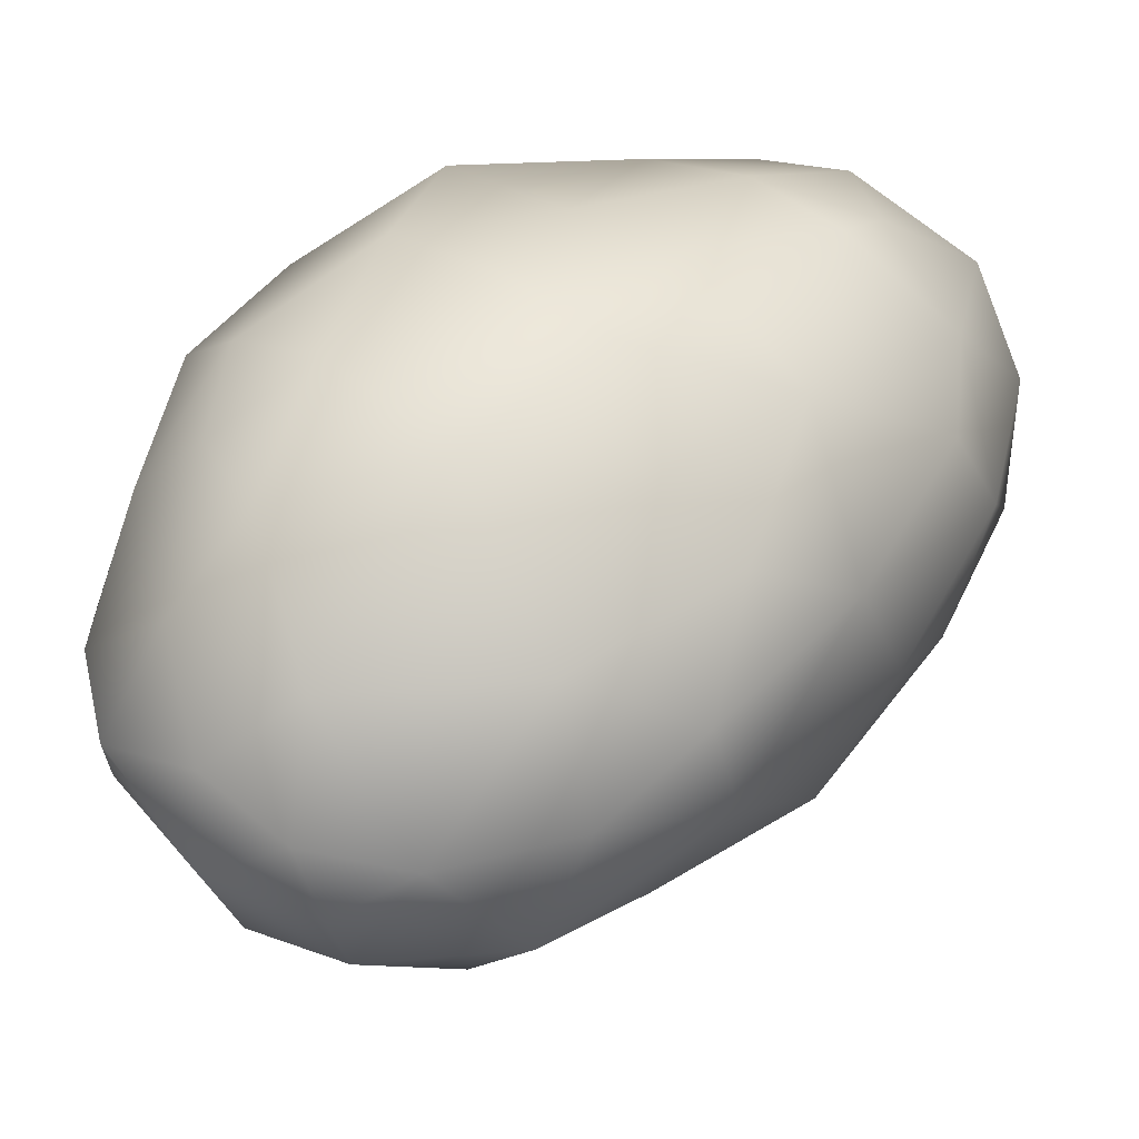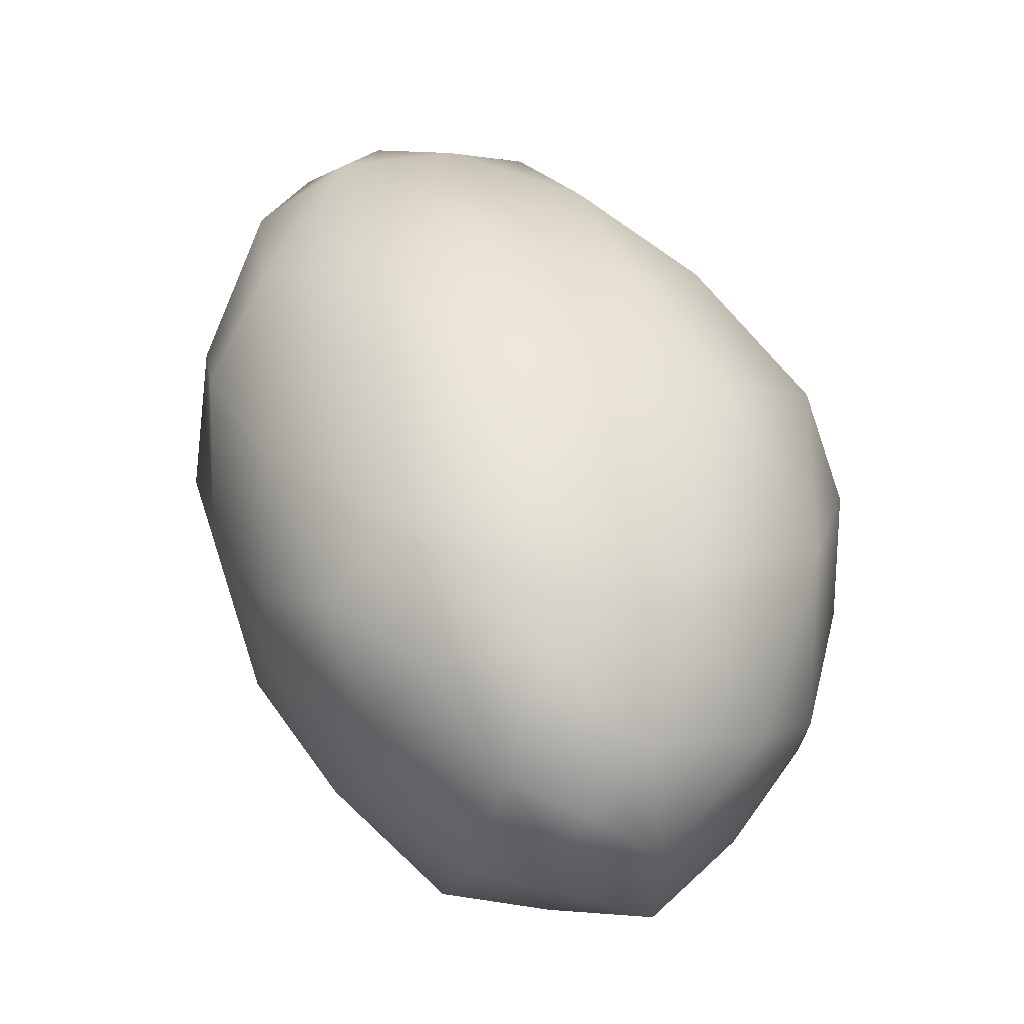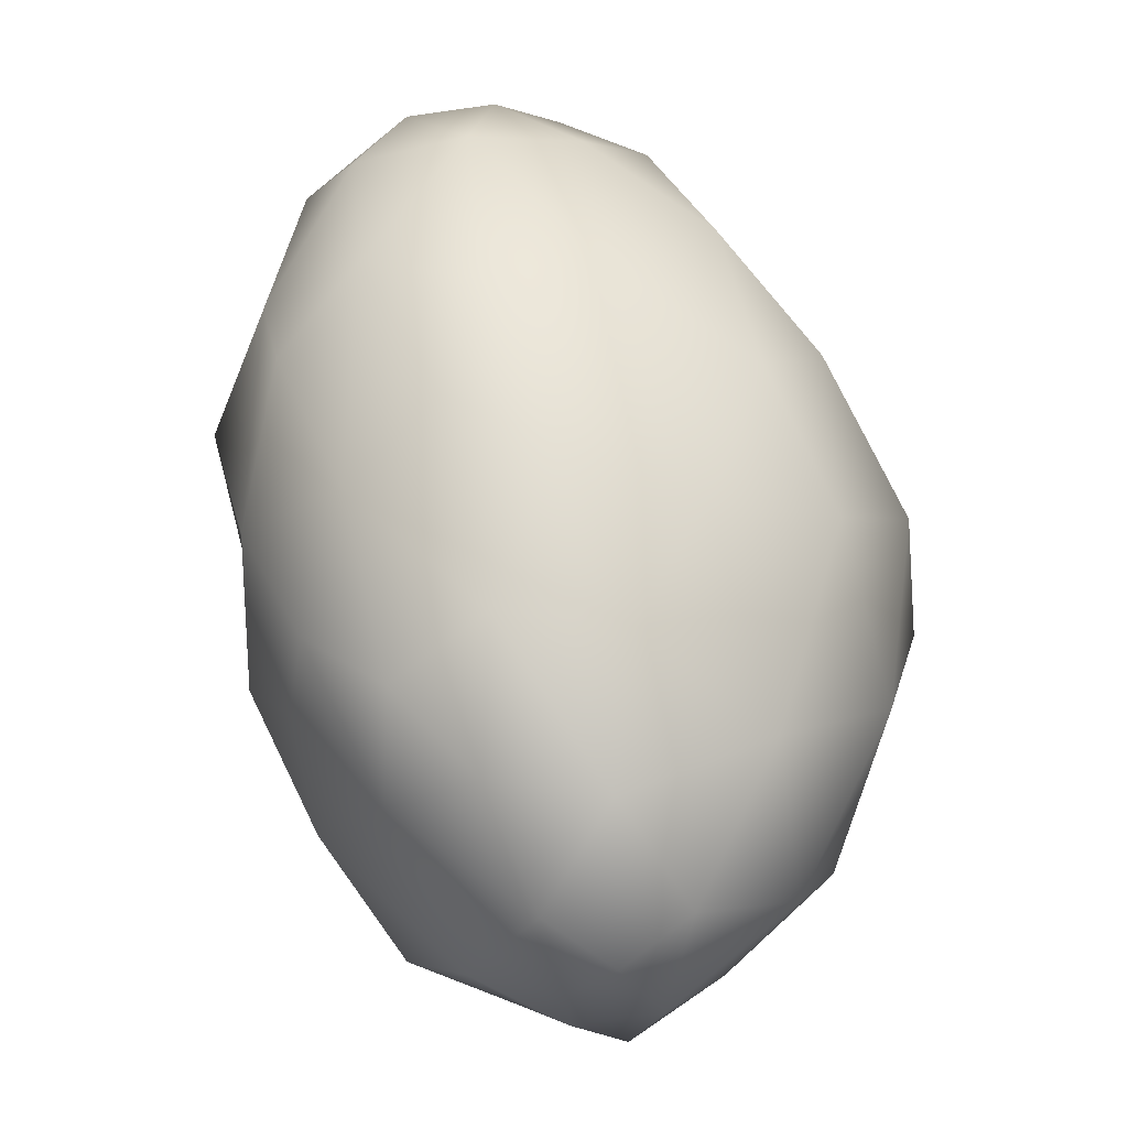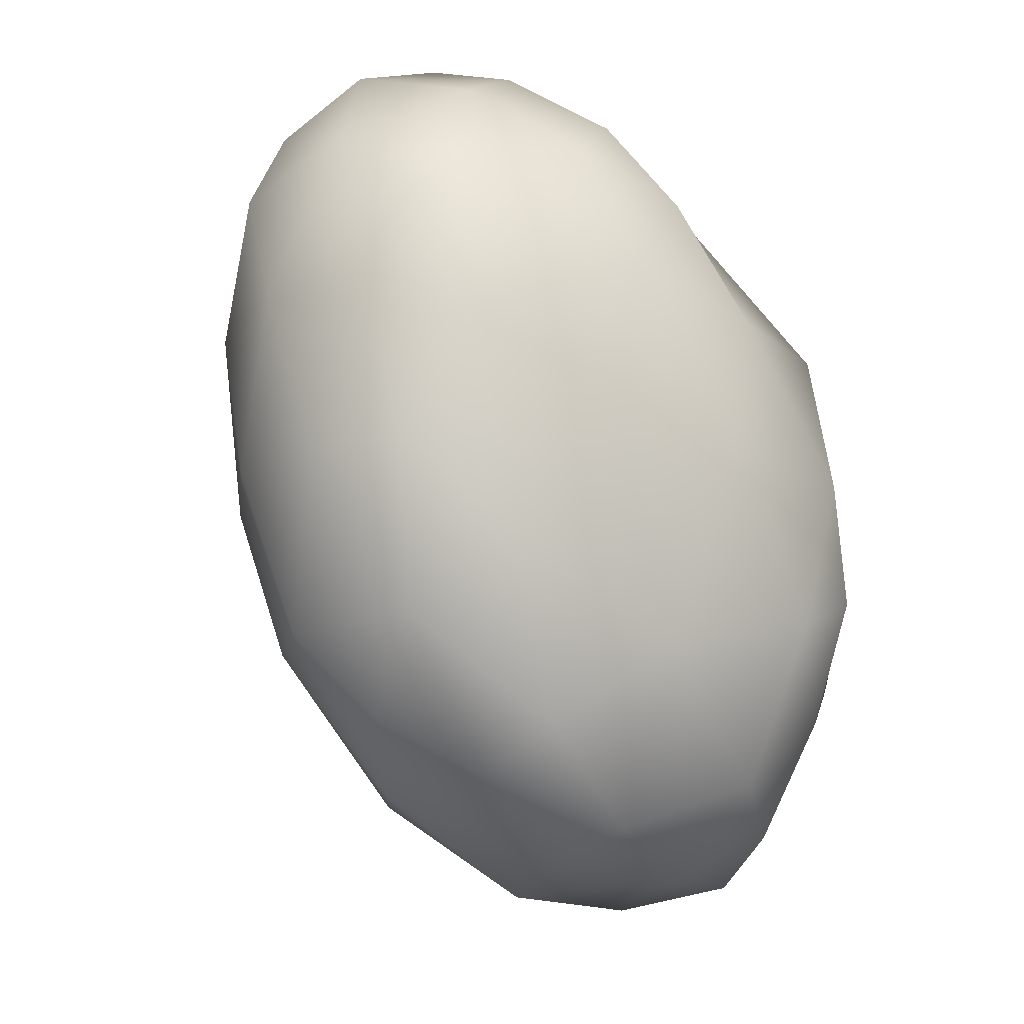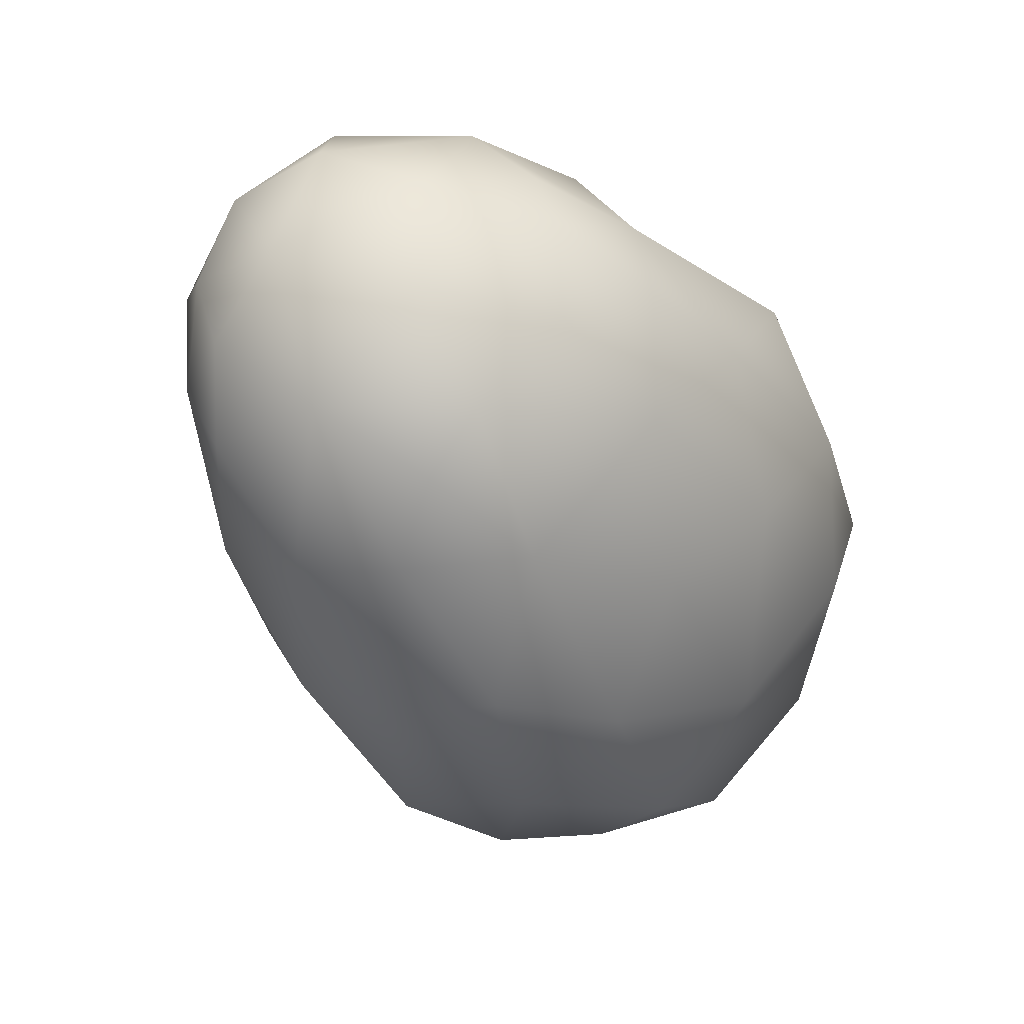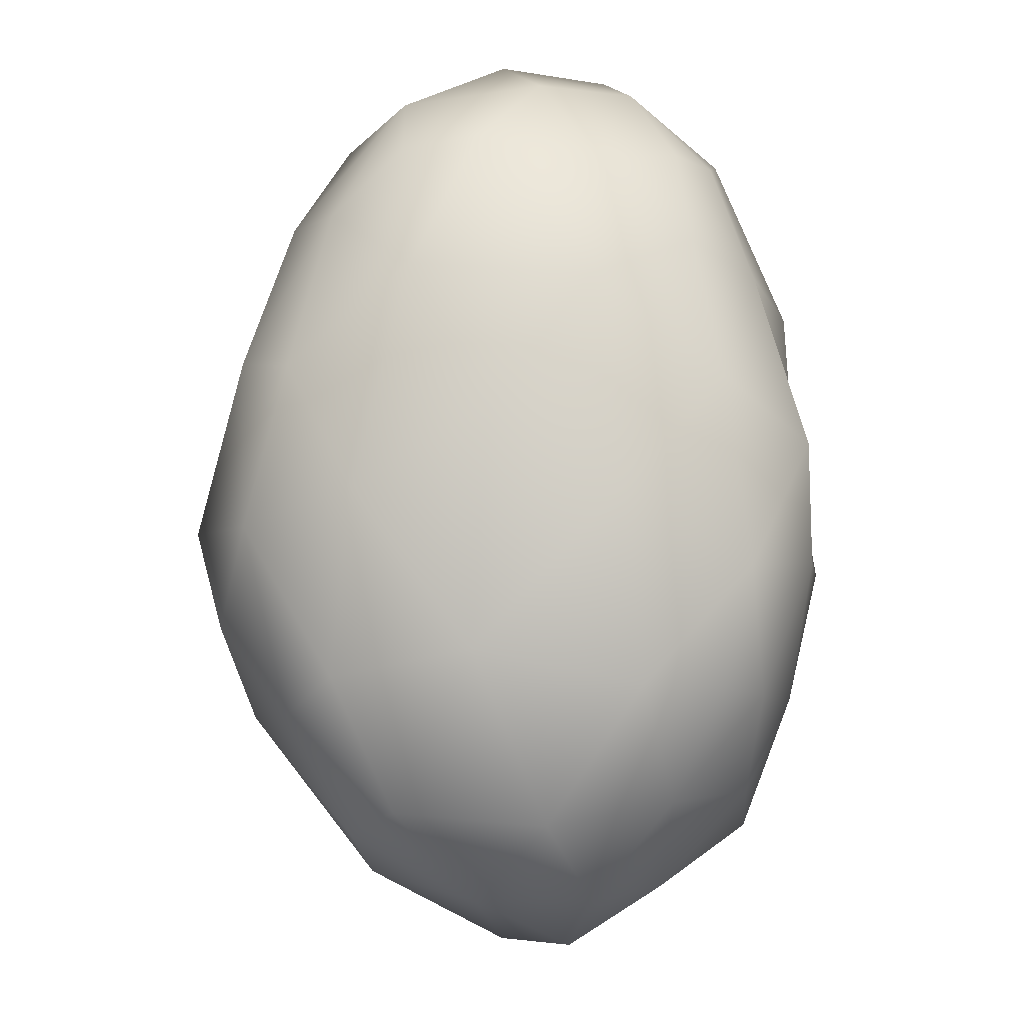
<metadata>
{"format":"obj","ext":"obj","renderer":"f3d","projection":"perspective","resolution":1024,"background":"white","views":[{"elev":38.6,"azim":8.9,"up":"+Z"},{"elev":-62.0,"azim":128.7,"up":"+Y"},{"elev":-51.3,"azim":113.1,"up":"+Y"},{"elev":31.0,"azim":-125.0,"up":"+Y"},{"elev":74.3,"azim":-145.3,"up":"+Y"},{"elev":26.8,"azim":-89.0,"up":"+Y"}]}
</metadata>
<code>
o 880
v 10.37 4.157 5.296
v 10.33 4.06 5.328
v 10.32 4.127 5.314
v 10.42 4.103 5.319
v 10.44 4.213 5.312
v 10.31 4.191 5.33
v 10.39 4.252 5.324
v 10.27 4.097 5.353
v 10.4 3.99 5.369
v 10.49 4.157 5.332
v 10.51 4.255 5.343
v 10.34 4.27 5.353
v 10.47 4.302 5.347
v 10.42 4.328 5.373
v 10.3 3.976 5.394
v 10.48 4.069 5.368
v 10.25 4.135 5.38
v 10.55 4.178 5.383
v 10.29 4.225 5.391
v 10.53 4.326 5.374
v 10.36 3.929 5.429
v 10.26 4.028 5.387
v 10.54 4.071 5.418
v 10.57 4.291 5.395
v 10.49 4.368 5.409
v 10.42 4.364 5.412
v 10.44 3.94 5.438
v 10.47 4.007 5.412
v 10.23 4.064 5.412
v 10.24 4.156 5.454
v 10.61 4.262 5.443
v 10.37 4.32 5.418
v 10.56 4.344 5.413
v 10.59 4.329 5.438
v 10.3 3.932 5.468
v 10.24 3.998 5.455
v 10.59 4.161 5.442
v 10.31 4.264 5.461
v 10.36 3.912 5.47
v 10.39 3.921 5.494
v 10.51 4.004 5.469
v 10.22 4.063 5.493
v 10.56 4.37 5.464
v 10.43 4.371 5.453
v 10.48 4.383 5.486
v 10.46 3.953 5.495
v 10.57 4.101 5.47
v 10.61 4.186 5.502
v 10.6 4.331 5.486
v 10.36 4.319 5.514
v 10.34 3.92 5.502
v 10.25 3.963 5.506
v 10.5 3.988 5.526
v 10.24 4.139 5.543
v 10.61 4.278 5.508
v 10.3 3.94 5.518
v 10.23 4.006 5.518
v 10.55 4.078 5.53
v 10.29 4.227 5.531
v 10.57 4.357 5.524
v 10.42 4.361 5.52
v 10.52 4.367 5.538
v 10.59 4.31 5.552
v 10.45 4.352 5.562
v 10.34 3.95 5.556
v 10.44 3.975 5.555
v 10.28 3.985 5.557
v 10.51 4.036 5.571
v 10.24 4.063 5.56
v 10.59 4.16 5.556
v 10.58 4.218 5.571
v 10.4 4.323 5.569
v 10.25 4.131 5.583
v 10.29 4.184 5.6
v 10.35 4.264 5.586
v 10.31 4.002 5.605
v 10.28 4.046 5.602
v 10.52 4.115 5.604
v 10.52 4.321 5.589
v 10.48 4.334 5.583
v 10.39 4.029 5.62
v 10.46 4.042 5.602
v 10.28 4.109 5.609
v 10.53 4.206 5.628
v 10.54 4.262 5.6
v 10.35 4.224 5.633
v 10.43 4.288 5.607
v 10.32 4.079 5.628
v 10.44 4.093 5.638
v 10.34 4.158 5.637
v 10.48 4.241 5.63
v 10.39 4.12 5.647
v 10.46 4.166 5.636
v 10.41 4.2 5.631
f 1 2 3
f 4 2 1
f 4 1 5
f 1 3 6
f 6 7 1
f 5 1 7
f 3 2 8
f 4 9 2
f 3 8 6
f 10 4 5
f 10 5 11
f 12 7 6
f 7 13 5
f 11 5 13
f 14 7 12
f 13 7 14
f 9 15 2
f 9 4 16
f 4 10 16
f 17 6 8
f 18 10 11
f 6 17 19
f 12 6 19
f 13 20 11
f 9 21 15
f 2 15 22
f 2 22 8
f 23 16 18
f 18 16 10
f 18 11 24
f 11 20 24
f 25 14 26
f 13 14 25
f 20 13 25
f 21 9 27
f 27 9 28
f 9 16 28
f 8 22 29
f 17 8 29
f 30 17 29
f 19 17 30
f 24 31 18
f 12 19 32
f 24 20 33
f 33 34 24
f 32 14 12
f 26 14 32
f 15 35 36
f 35 15 21
f 15 36 22
f 28 16 23
f 37 23 18
f 37 18 31
f 24 34 31
f 32 19 38
f 25 33 20
f 35 21 39
f 27 40 21
f 41 28 23
f 29 22 36
f 29 36 42
f 30 29 42
f 30 38 19
f 34 33 43
f 26 32 44
f 26 44 25
f 25 44 45
f 40 39 21
f 27 46 40
f 27 41 46
f 28 41 27
f 37 47 23
f 47 37 48
f 37 31 48
f 31 34 49
f 32 50 44
f 33 25 43
f 25 45 43
f 39 51 35
f 35 52 36
f 53 46 41
f 47 41 23
f 42 54 30
f 55 48 31
f 31 49 55
f 32 38 50
f 34 43 49
f 40 51 39
f 56 35 51
f 56 52 35
f 57 36 52
f 36 57 42
f 58 41 47
f 30 59 38
f 38 59 50
f 43 60 49
f 44 50 61
f 44 61 45
f 43 45 62
f 62 60 43
f 53 41 58
f 47 48 58
f 54 59 30
f 55 49 63
f 63 49 60
f 61 64 45
f 45 64 62
f 51 65 56
f 40 65 51
f 40 66 65
f 46 66 40
f 56 67 52
f 53 66 46
f 53 68 66
f 52 67 57
f 42 69 54
f 58 48 70
f 70 48 71
f 48 55 71
f 71 55 63
f 50 72 61
f 65 67 56
f 68 53 58
f 57 67 69
f 42 57 69
f 69 73 54
f 73 74 54
f 59 54 74
f 75 50 59
f 75 72 50
f 61 72 64
f 76 67 65
f 77 69 67
f 78 68 58
f 58 70 78
f 71 78 70
f 74 75 59
f 60 79 63
f 62 64 80
f 79 62 80
f 60 62 79
f 76 65 81
f 81 65 66
f 67 76 77
f 66 68 82
f 68 78 82
f 69 83 73
f 83 74 73
f 84 78 71
f 85 84 71
f 71 63 85
f 85 63 79
f 66 82 81
f 69 77 83
f 74 86 75
f 87 79 80
f 87 64 72
f 80 64 87
f 76 88 77
f 88 76 81
f 81 82 89
f 83 77 88
f 88 90 83
f 78 89 82
f 83 90 74
f 74 90 86
f 91 84 85
f 75 86 87
f 85 79 91
f 75 87 72
f 87 91 79
f 92 88 81
f 89 92 81
f 93 92 89
f 89 78 93
f 90 88 92
f 78 84 93
f 92 94 90
f 94 86 90
f 93 84 91
f 87 86 94
f 91 87 94
f 93 94 92
f 91 94 93

</code>
